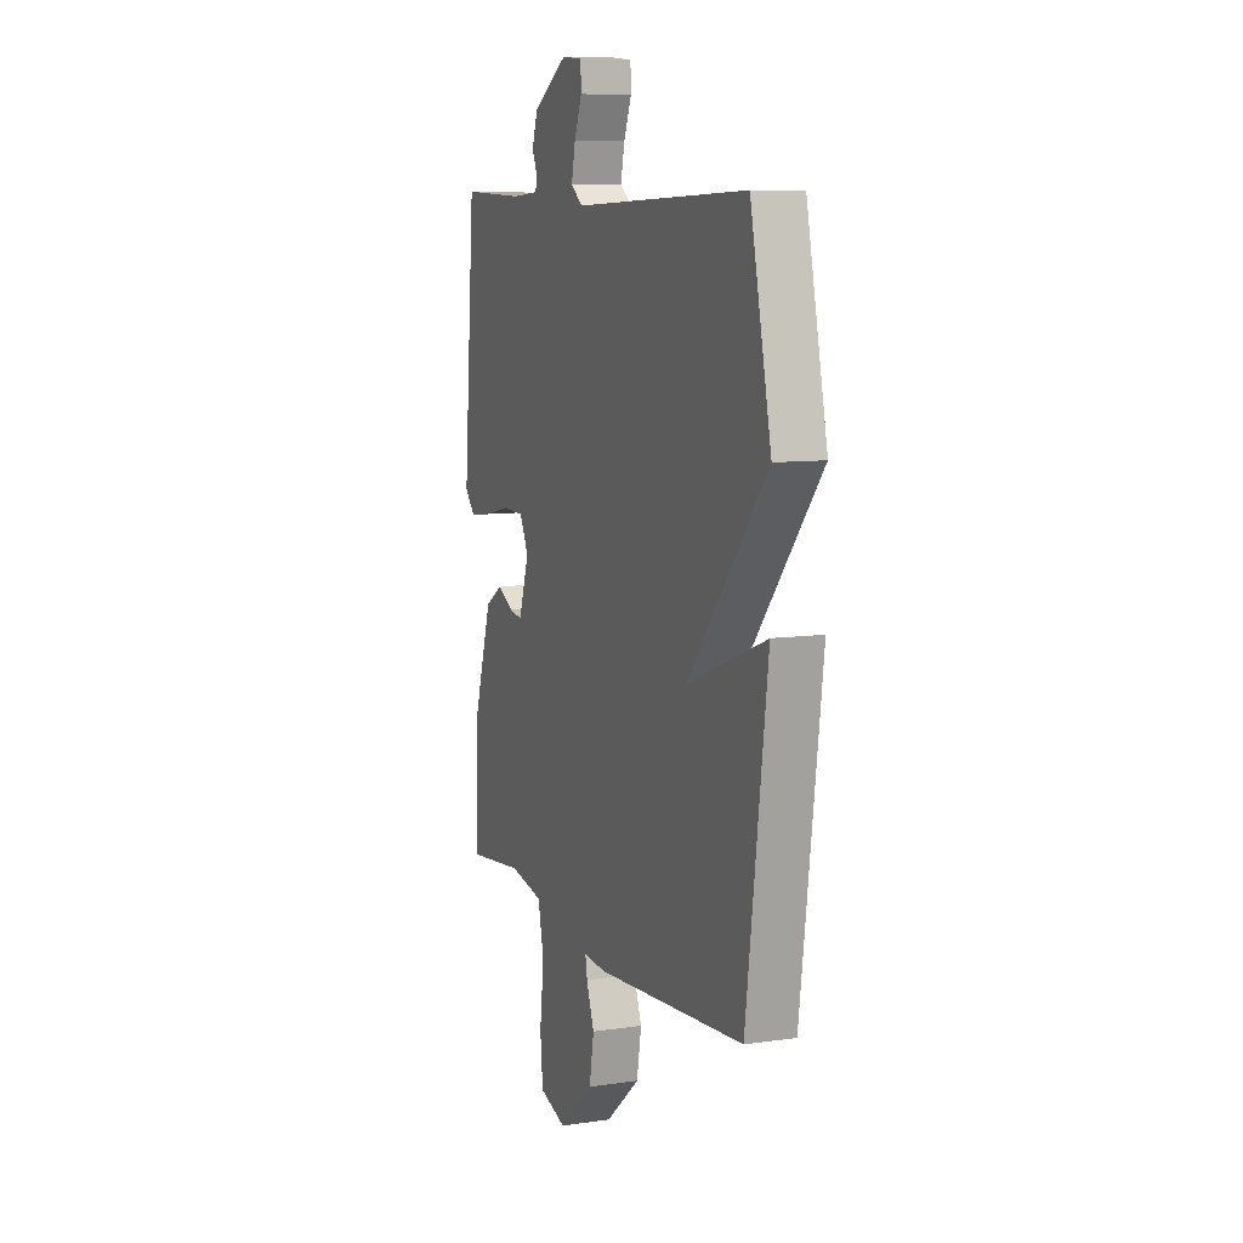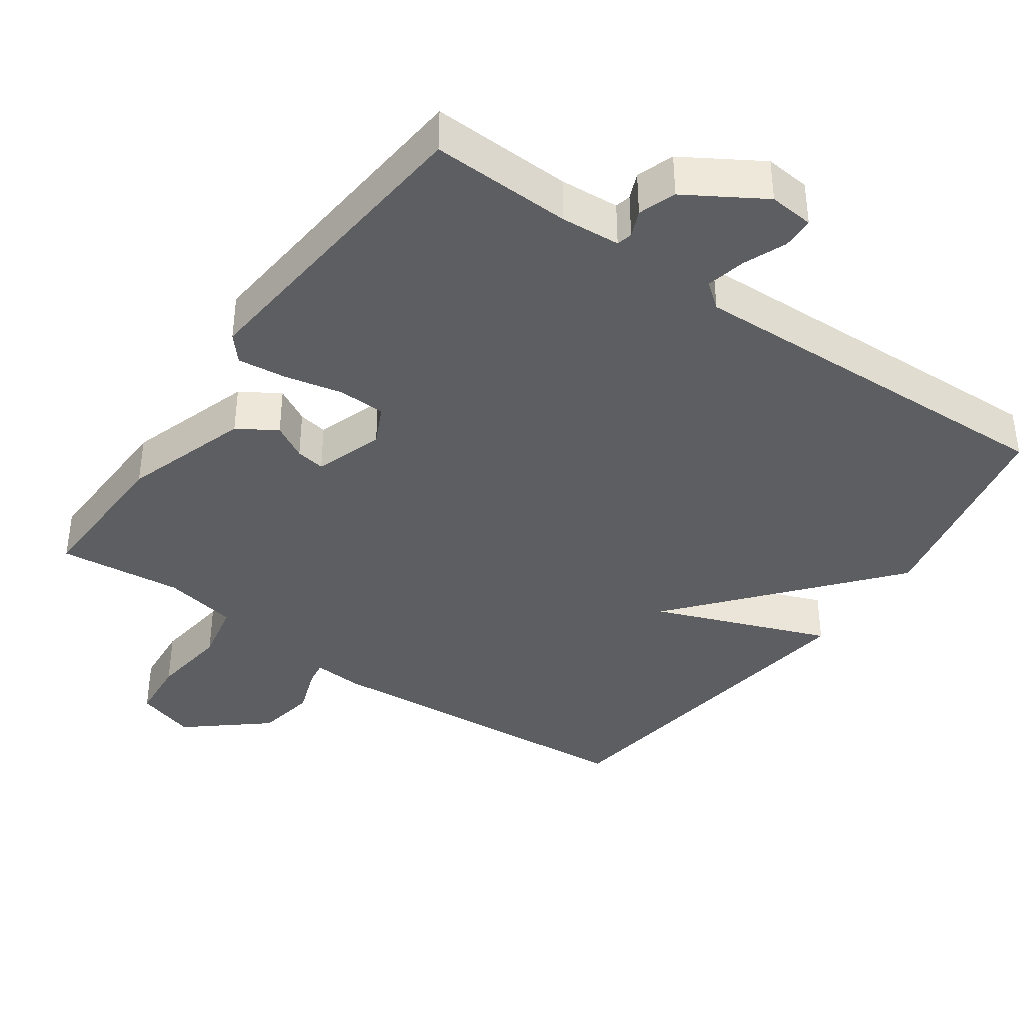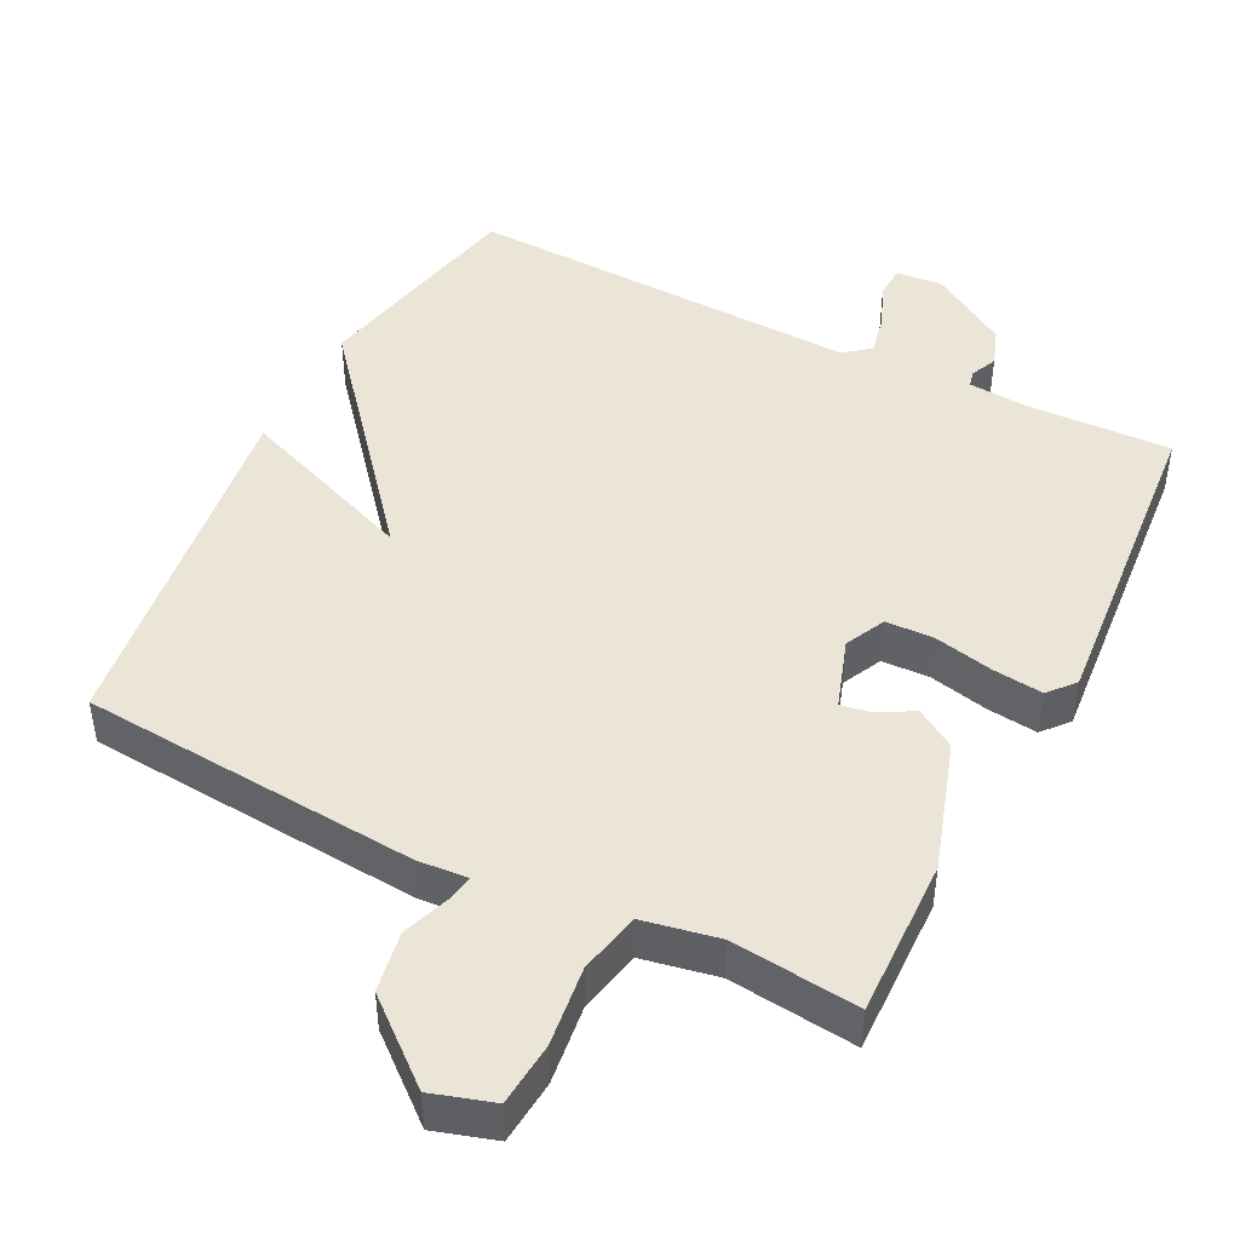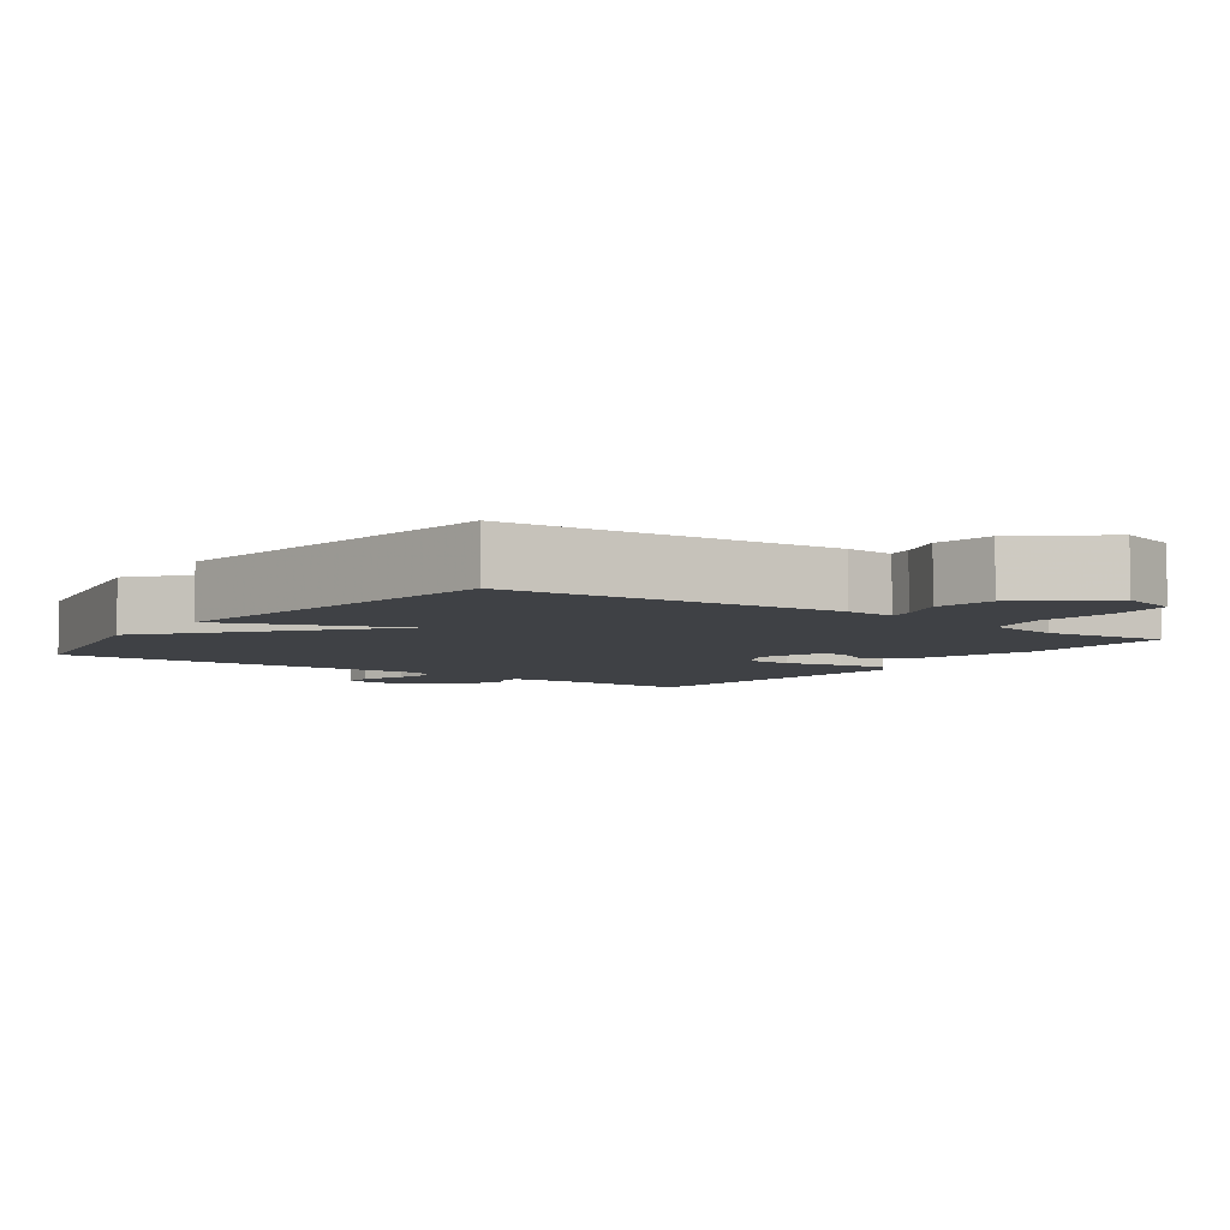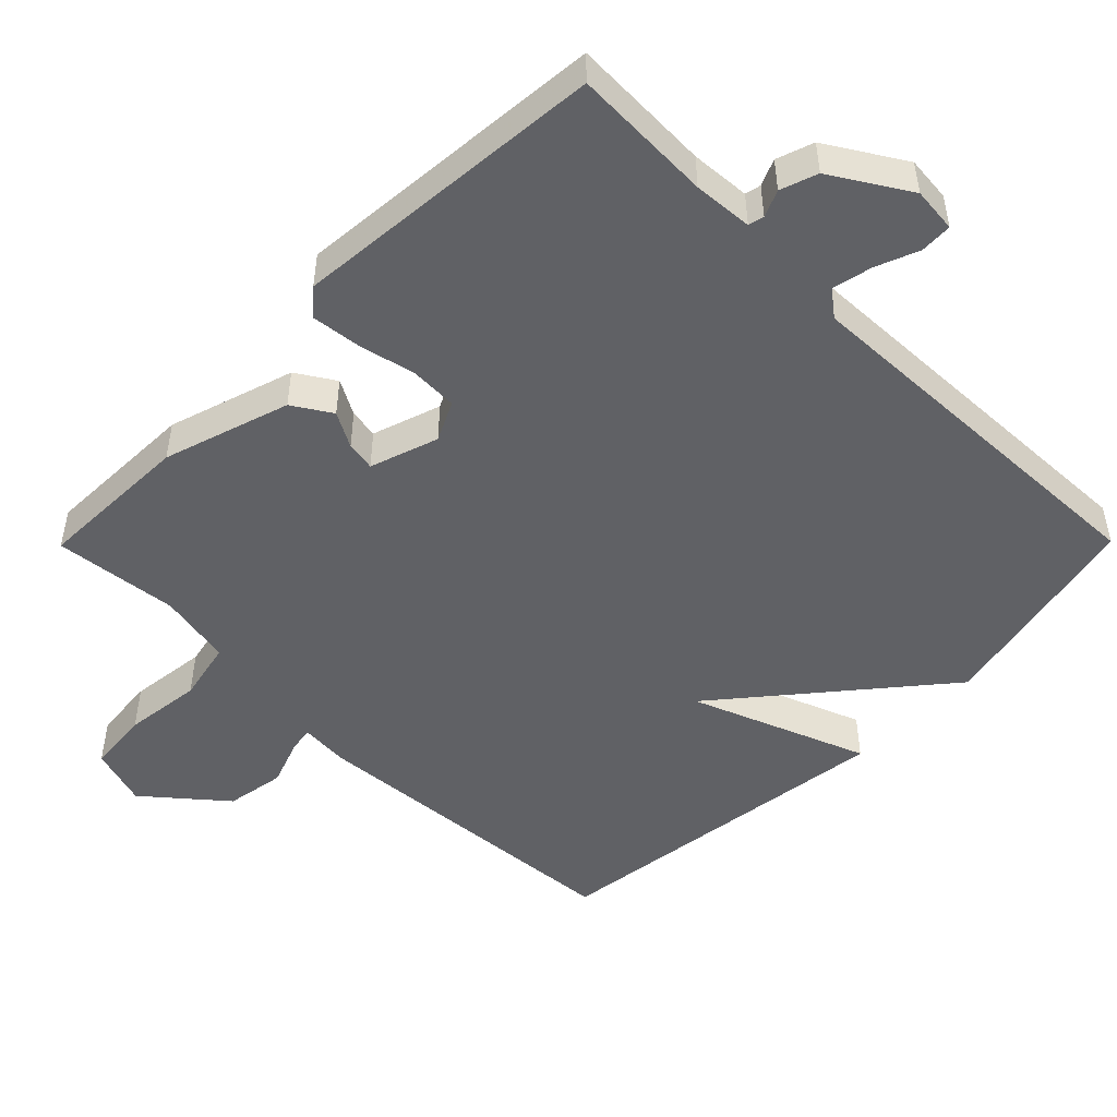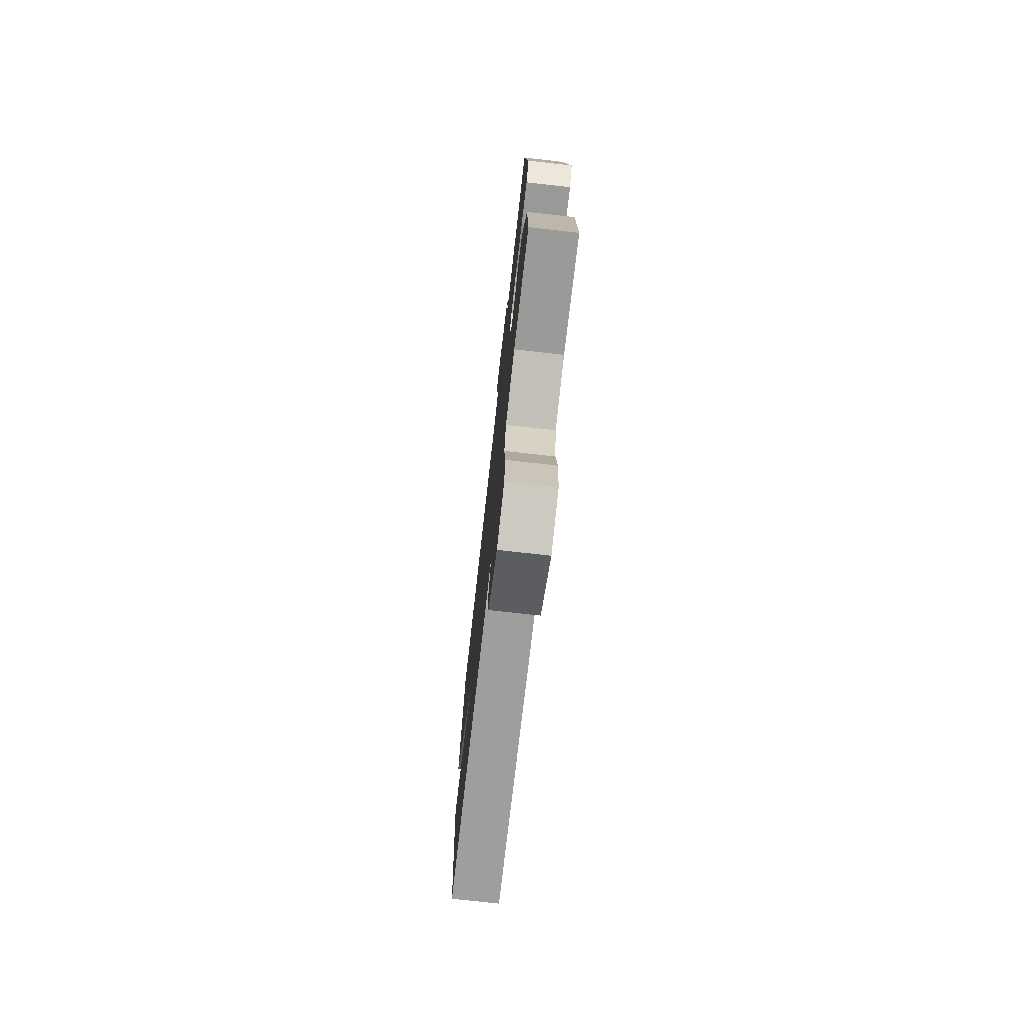
<metadata>
{"format":"obj","ext":"obj","renderer":"f3d","projection":"perspective","resolution":1024,"background":"white","views":[{"elev":9.0,"azim":68.6,"up":"+Z"},{"elev":-38.9,"azim":-35.4,"up":"+Y"},{"elev":45.9,"azim":-153.3,"up":"+Y"},{"elev":-5.6,"azim":144.0,"up":"+Y"},{"elev":-49.3,"azim":-44.7,"up":"+Y"},{"elev":-75.5,"azim":-96.4,"up":"+Z"}]}
</metadata>
<code>
v -0.5 0.07 0.5
v -0.303 0.07 0.493
v -0.22 0.07 0.499
v -0.215 0.07 0.521
v -0.231 0.07 0.558
v -0.213 0.07 0.61
v -0.106 0.07 0.676
v -0.043 0.07 0.67
v -0.041 0.07 0.625
v -0.065 0.07 0.565
v -0.077 0.07 0.509
v -0.041 0.07 0.481
v 0.5 0.07 0.5
v 0.565 0.07 0.198
v 0.32 0.07 -0.097
v 0.565 0.07 -0.002
v 0.5 0.07 -0.5
v 0.037 0.07 -0.537
v -0.032 0.07 -0.532
v -0.026 0.07 -0.567
v -0.002 0.07 -0.633
v -0.016 0.07 -0.716
v -0.125 0.07 -0.808
v -0.209 0.07 -0.782
v -0.217 0.07 -0.695
v -0.204 0.07 -0.586
v -0.222 0.07 -0.501
v -0.326 0.07 -0.481
v -0.5 0.07 -0.5
v -0.495 0.07 -0.282
v -0.439 0.07 -0.105
v -0.385 0.07 -0.071
v -0.336 0.07 -0.098
v -0.295 0.07 -0.105
v -0.263 0.07 -0.009
v -0.29 0.07 0.046
v -0.356 0.07 0.048
v -0.437 0.07 0.03
v -0.506 0.07 0.022
v -0.537 0.07 0.058
v -0.5 0 0.5
v -0.303 0 0.493
v -0.22 0 0.499
v -0.215 0 0.521
v -0.231 0 0.558
v -0.213 0 0.61
v -0.106 0 0.676
v -0.043 0 0.67
v -0.041 0 0.625
v -0.065 0 0.565
v -0.077 0 0.509
v -0.041 0 0.481
v 0.5 0 0.5
v 0.565 0 0.198
v 0.32 0 -0.097
v 0.565 0 -0.002
v 0.5 0 -0.5
v 0.037 0 -0.537
v -0.032 0 -0.532
v -0.026 0 -0.567
v -0.002 0 -0.633
v -0.016 0 -0.716
v -0.125 0 -0.808
v -0.209 0 -0.782
v -0.217 0 -0.695
v -0.204 0 -0.586
v -0.222 0 -0.501
v -0.326 0 -0.481
v -0.5 0 -0.5
v -0.495 0 -0.282
v -0.439 0 -0.105
v -0.385 0 -0.071
v -0.336 0 -0.098
v -0.295 0 -0.105
v -0.263 0 -0.009
v -0.29 0 0.046
v -0.356 0 0.048
v -0.437 0 0.03
v -0.506 0 0.022
v -0.537 0 0.058
f 40 1 2
f 39 40 2
f 38 39 2
f 37 38 2
f 36 37 2 3
f 35 36 3 4
f 31 32 33
f 30 31 33
f 29 30 33
f 28 29 33
f 27 28 33 34
f 26 27 34 35
f 24 25 26
f 23 24 26
f 22 23 26
f 21 22 26
f 20 21 26
f 26 35 4
f 20 26 4
f 19 20 4
f 17 18 19
f 16 17 19
f 15 16 19
f 12 13 14 15
f 15 19 4
f 12 15 4
f 11 12 4
f 8 9 10
f 8 10 11
f 7 8 11
f 6 7 11
f 5 6 11
f 4 5 11
f 42 41 80
f 42 80 79
f 42 79 78
f 42 78 77
f 43 42 77 76
f 44 43 76 75
f 73 72 71
f 73 71 70
f 73 70 69
f 73 69 68
f 74 73 68 67
f 75 74 67 66
f 66 65 64
f 66 64 63
f 66 63 62
f 66 62 61
f 66 61 60
f 44 75 66
f 44 66 60
f 44 60 59
f 59 58 57
f 59 57 56
f 59 56 55
f 55 54 53 52
f 44 59 55
f 44 55 52
f 44 52 51
f 50 49 48
f 51 50 48
f 51 48 47
f 51 47 46
f 51 46 45
f 51 45 44
f 1 41 42 2
f 2 42 43 3
f 3 43 44 4
f 4 44 45 5
f 5 45 46 6
f 6 46 47 7
f 7 47 48 8
f 8 48 49 9
f 9 49 50 10
f 10 50 51 11
f 11 51 52 12
f 12 52 53 13
f 13 53 54 14
f 14 54 55 15
f 15 55 56 16
f 16 56 57 17
f 17 57 58 18
f 18 58 59 19
f 19 59 60 20
f 20 60 61 21
f 21 61 62 22
f 22 62 63 23
f 23 63 64 24
f 24 64 65 25
f 25 65 66 26
f 26 66 67 27
f 27 67 68 28
f 28 68 69 29
f 29 69 70 30
f 30 70 71 31
f 31 71 72 32
f 32 72 73 33
f 33 73 74 34
f 34 74 75 35
f 35 75 76 36
f 36 76 77 37
f 37 77 78 38
f 38 78 79 39
f 39 79 80 40
f 40 80 41 1

</code>
